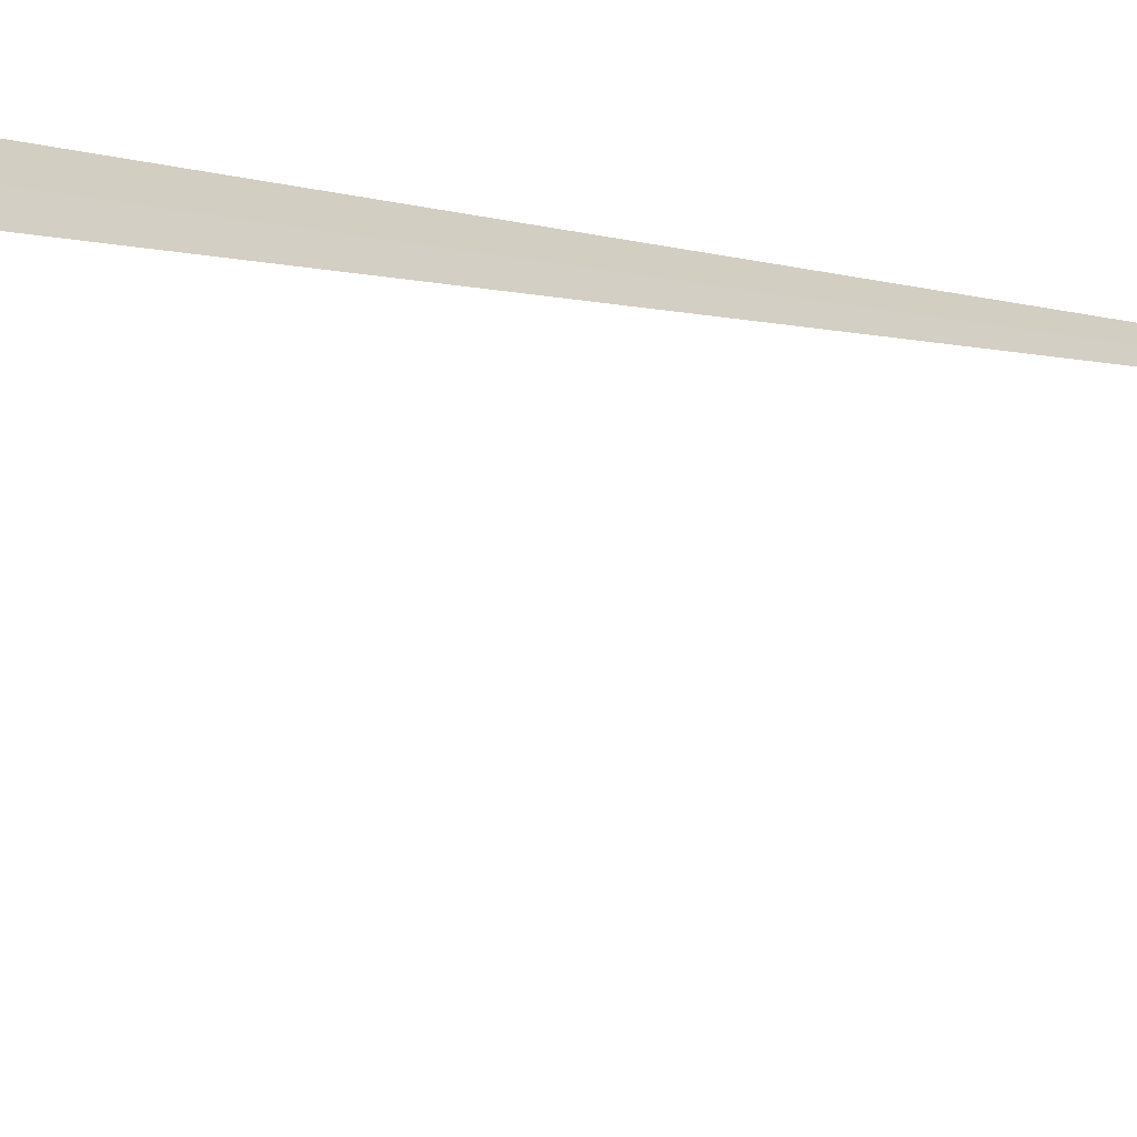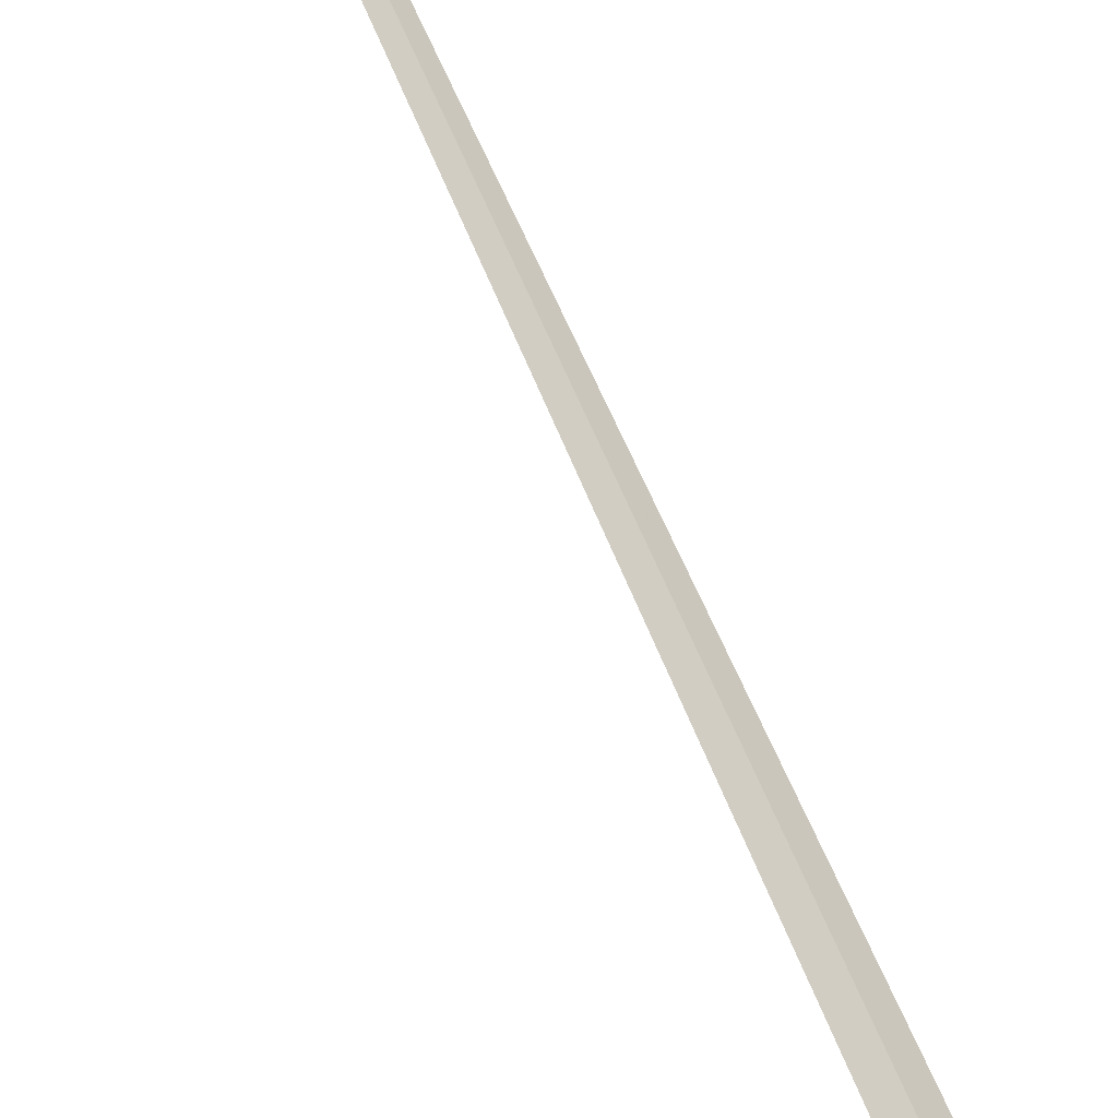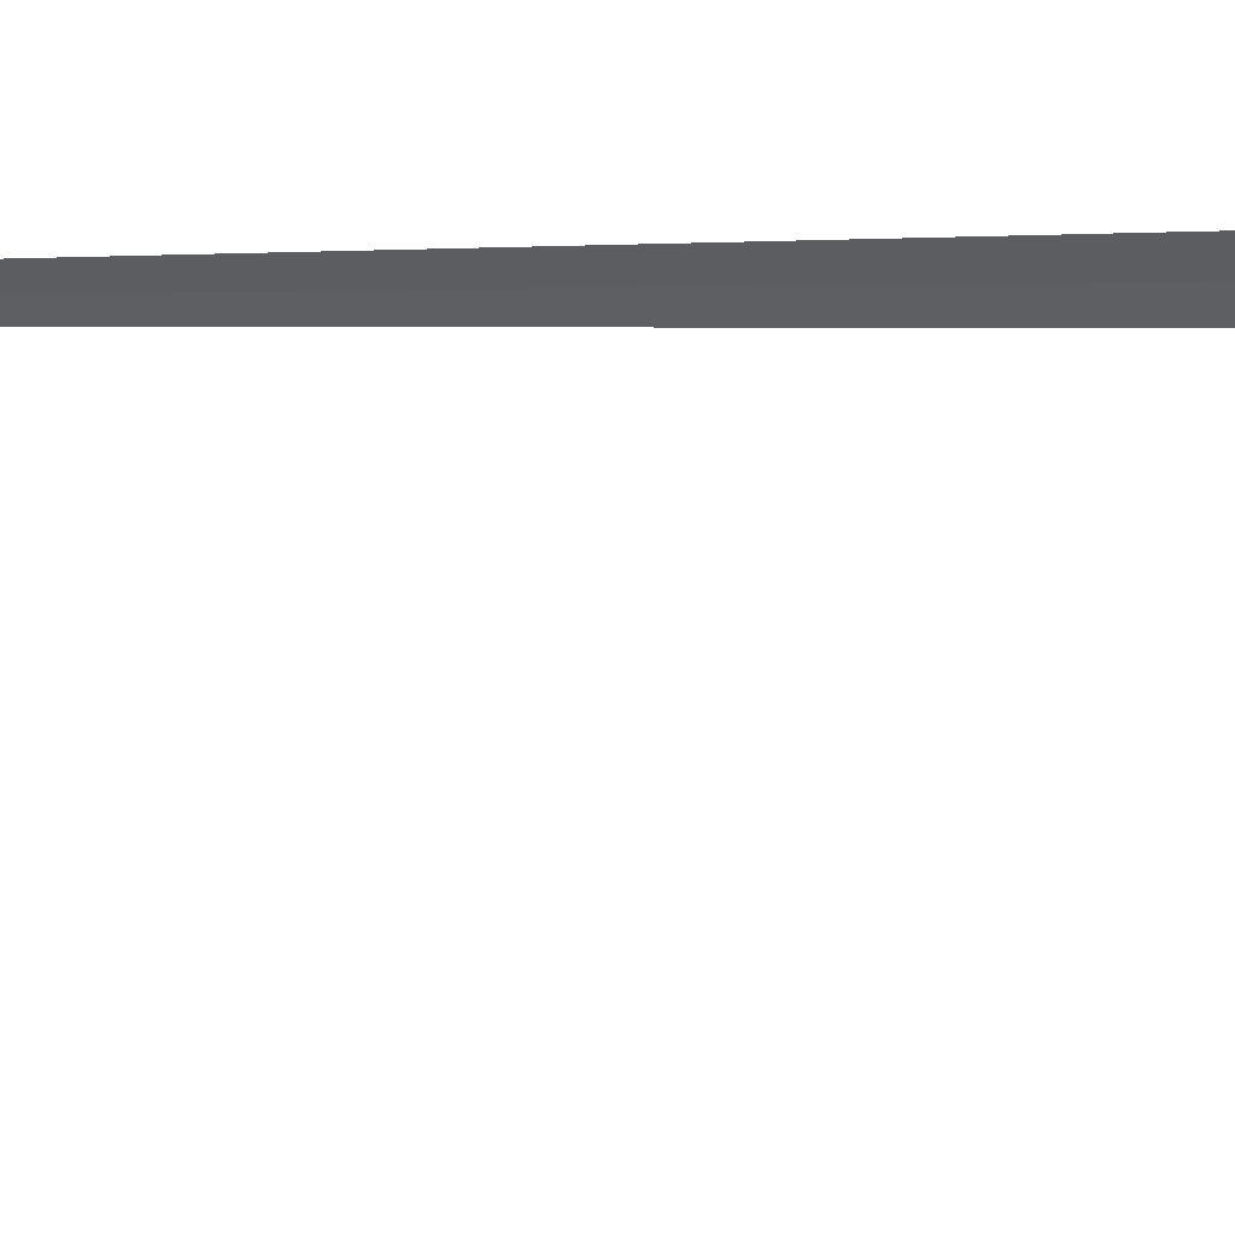
<metadata>
{"format":"obj","ext":"obj","renderer":"f3d","projection":"perspective","resolution":1024,"background":"white","views":[{"elev":-4.8,"azim":-142.4,"up":"+Y"},{"elev":52.8,"azim":159.6,"up":"+Y"},{"elev":6.2,"azim":82.8,"up":"+Y"}]}
</metadata>
<code>
v -4.203 6.554 14.29
v -4.052 6.704 14.17
v -4.207 5.36 14.29
v -4.329 6.402 14.44
v -4.291 6.454 17
v -4.203 6.554 25
f 1 3 2
f 1 4 3
f 1 5 4
f 1 6 5
f 1 2 6

</code>
